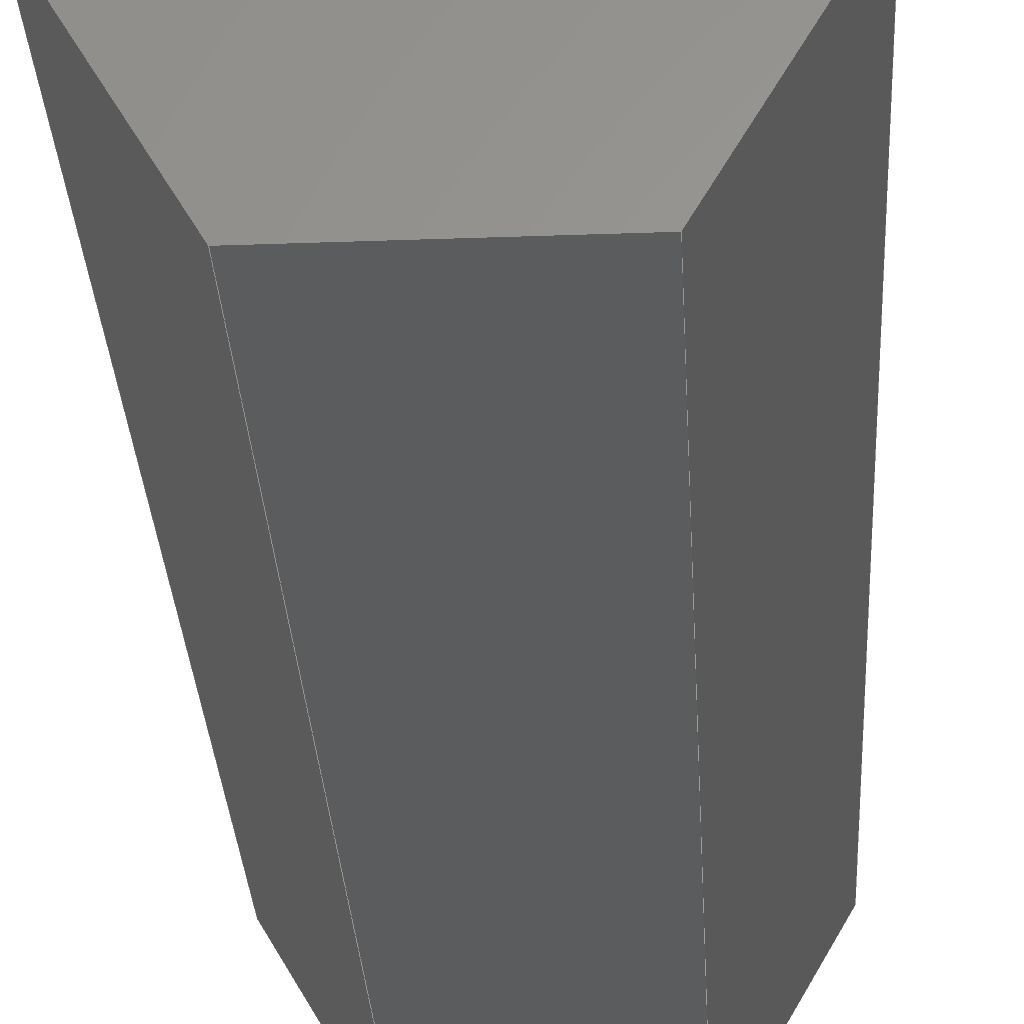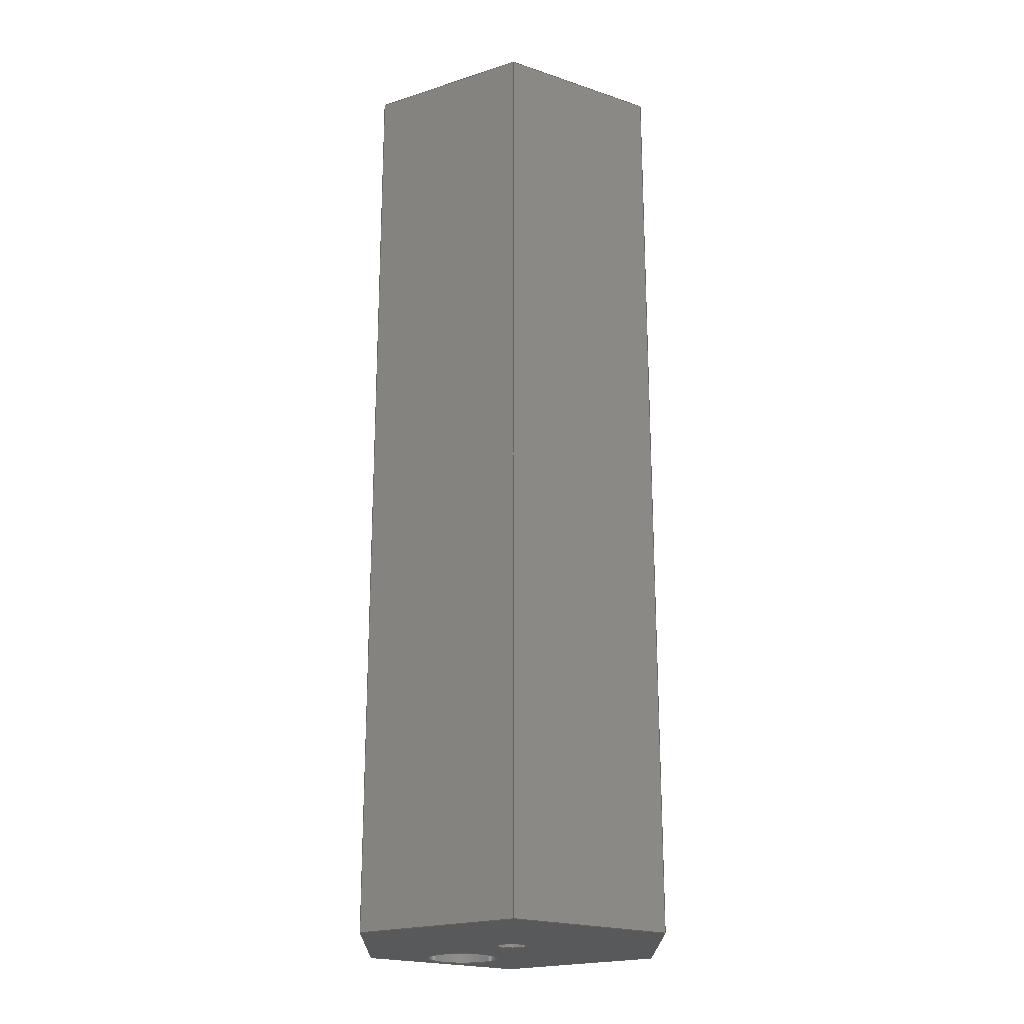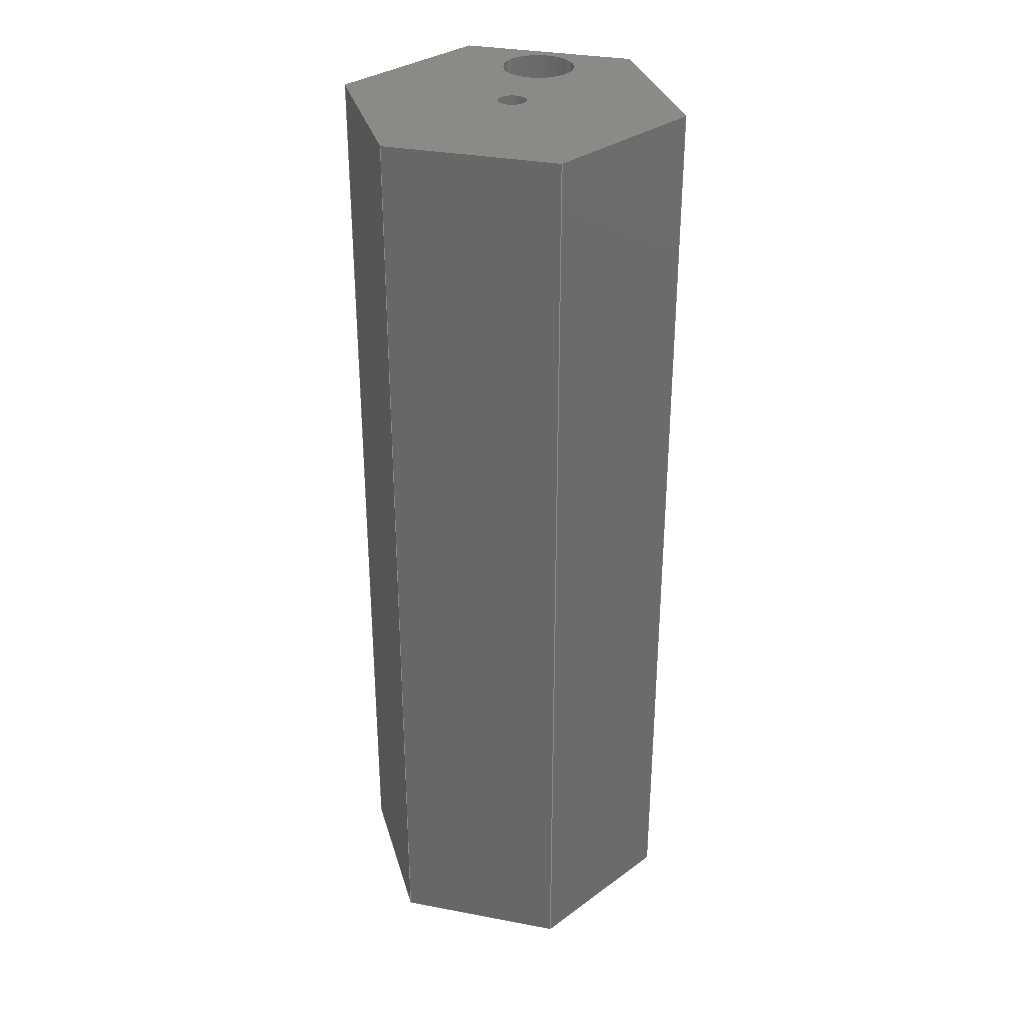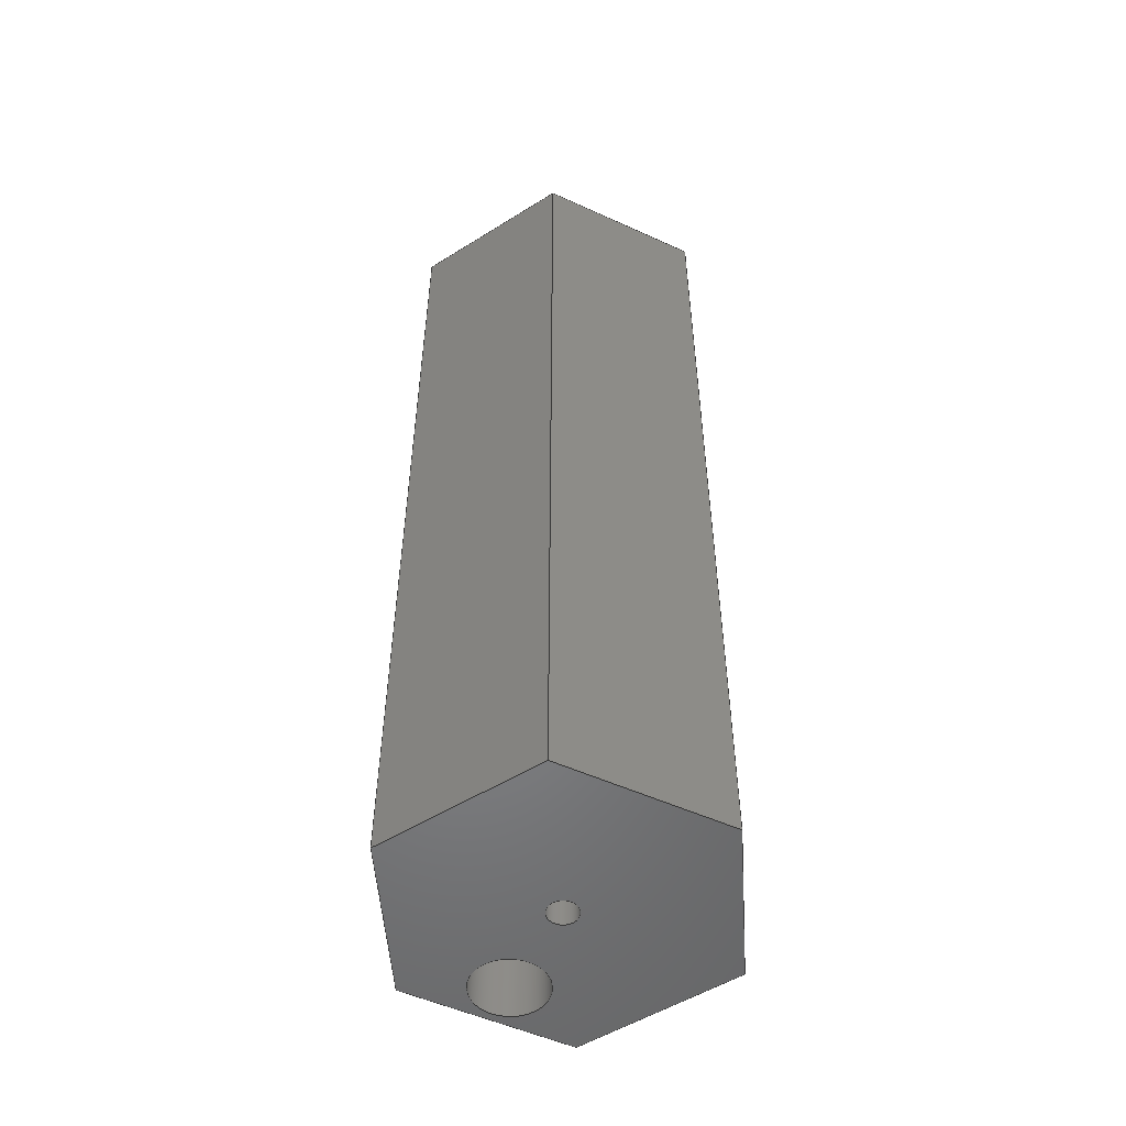
<metadata>
{"format":"step","ext":"step","renderer":"f3d","projection":"perspective","resolution":1024,"background":"white","views":[{"elev":-28.9,"azim":3.0,"up":"+Y"},{"elev":-21.6,"azim":-30.4,"up":"+Z"},{"elev":32.3,"azim":14.9,"up":"+Z"},{"elev":-52.6,"azim":-26.0,"up":"+Z"}]}
</metadata>
<code>
ISO-10303-21;
DATA;
#1=MECHANICAL_DESIGN_GEOMETRIC_PRESENTATION_REPRESENTATION('',(#4),#318);
#2=SHAPE_REPRESENTATION_RELATIONSHIP('SRR','None',#325,#3);
#3=ADVANCED_BREP_SHAPE_REPRESENTATION('',(#5),#317);
#4=STYLED_ITEM('',(#334),#5);
#5=MANIFOLD_SOLID_BREP('Body1',#186);
#6=FACE_BOUND('',#37,.T.);
#7=FACE_BOUND('',#38,.T.);
#8=FACE_BOUND('',#40,.T.);
#9=FACE_BOUND('',#41,.T.);
#10=PLANE('',#206);
#11=PLANE('',#207);
#12=PLANE('',#208);
#13=PLANE('',#209);
#14=PLANE('',#210);
#15=PLANE('',#211);
#16=PLANE('',#212);
#17=PLANE('',#213);
#18=FACE_OUTER_BOUND('',#28,.T.);
#19=FACE_OUTER_BOUND('',#29,.T.);
#20=FACE_OUTER_BOUND('',#30,.T.);
#21=FACE_OUTER_BOUND('',#31,.T.);
#22=FACE_OUTER_BOUND('',#32,.T.);
#23=FACE_OUTER_BOUND('',#33,.T.);
#24=FACE_OUTER_BOUND('',#34,.T.);
#25=FACE_OUTER_BOUND('',#35,.T.);
#26=FACE_OUTER_BOUND('',#36,.T.);
#27=FACE_OUTER_BOUND('',#39,.T.);
#28=EDGE_LOOP('',(#126,#127,#128,#129));
#29=EDGE_LOOP('',(#130,#131,#132,#133));
#30=EDGE_LOOP('',(#134,#135,#136,#137));
#31=EDGE_LOOP('',(#138,#139,#140,#141));
#32=EDGE_LOOP('',(#142,#143,#144,#145));
#33=EDGE_LOOP('',(#146,#147,#148,#149));
#34=EDGE_LOOP('',(#150,#151,#152,#153));
#35=EDGE_LOOP('',(#154,#155,#156,#157));
#36=EDGE_LOOP('',(#158,#159,#160,#161,#162,#163));
#37=EDGE_LOOP('',(#164));
#38=EDGE_LOOP('',(#165));
#39=EDGE_LOOP('',(#166,#167,#168,#169,#170,#171));
#40=EDGE_LOOP('',(#172));
#41=EDGE_LOOP('',(#173));
#42=LINE('',#269,#62);
#43=LINE('',#275,#63);
#44=LINE('',#280,#64);
#45=LINE('',#282,#65);
#46=LINE('',#284,#66);
#47=LINE('',#285,#67);
#48=LINE('',#288,#68);
#49=LINE('',#290,#69);
#50=LINE('',#291,#70);
#51=LINE('',#294,#71);
#52=LINE('',#296,#72);
#53=LINE('',#297,#73);
#54=LINE('',#300,#74);
#55=LINE('',#302,#75);
#56=LINE('',#303,#76);
#57=LINE('',#306,#77);
#58=LINE('',#308,#78);
#59=LINE('',#309,#79);
#60=LINE('',#311,#80);
#61=LINE('',#312,#81);
#62=VECTOR('',#220,0.25);
#63=VECTOR('',#227,0.1);
#64=VECTOR('',#232,1);
#65=VECTOR('',#233,1);
#66=VECTOR('',#234,1);
#67=VECTOR('',#235,1);
#68=VECTOR('',#238,1);
#69=VECTOR('',#239,1);
#70=VECTOR('',#240,1);
#71=VECTOR('',#243,1);
#72=VECTOR('',#244,1);
#73=VECTOR('',#245,1);
#74=VECTOR('',#248,1);
#75=VECTOR('',#249,1);
#76=VECTOR('',#250,1);
#77=VECTOR('',#253,1);
#78=VECTOR('',#254,1);
#79=VECTOR('',#255,1);
#80=VECTOR('',#258,1);
#81=VECTOR('',#259,1);
#82=CIRCLE('',#201,0.25);
#83=CIRCLE('',#202,0.25);
#84=CIRCLE('',#204,0.1);
#85=CIRCLE('',#205,0.1);
#86=VERTEX_POINT('',#266);
#87=VERTEX_POINT('',#268);
#88=VERTEX_POINT('',#272);
#89=VERTEX_POINT('',#274);
#90=VERTEX_POINT('',#278);
#91=VERTEX_POINT('',#279);
#92=VERTEX_POINT('',#281);
#93=VERTEX_POINT('',#283);
#94=VERTEX_POINT('',#287);
#95=VERTEX_POINT('',#289);
#96=VERTEX_POINT('',#293);
#97=VERTEX_POINT('',#295);
#98=VERTEX_POINT('',#299);
#99=VERTEX_POINT('',#301);
#100=VERTEX_POINT('',#305);
#101=VERTEX_POINT('',#307);
#102=EDGE_CURVE('',#86,#86,#82,.T.);
#103=EDGE_CURVE('',#86,#87,#42,.T.);
#104=EDGE_CURVE('',#87,#87,#83,.T.);
#105=EDGE_CURVE('',#88,#88,#84,.T.);
#106=EDGE_CURVE('',#88,#89,#43,.T.);
#107=EDGE_CURVE('',#89,#89,#85,.T.);
#108=EDGE_CURVE('',#90,#91,#44,.T.);
#109=EDGE_CURVE('',#91,#92,#45,.T.);
#110=EDGE_CURVE('',#93,#92,#46,.T.);
#111=EDGE_CURVE('',#90,#93,#47,.T.);
#112=EDGE_CURVE('',#94,#90,#48,.T.);
#113=EDGE_CURVE('',#95,#93,#49,.T.);
#114=EDGE_CURVE('',#94,#95,#50,.T.);
#115=EDGE_CURVE('',#96,#94,#51,.T.);
#116=EDGE_CURVE('',#97,#95,#52,.T.);
#117=EDGE_CURVE('',#96,#97,#53,.T.);
#118=EDGE_CURVE('',#98,#96,#54,.T.);
#119=EDGE_CURVE('',#99,#97,#55,.T.);
#120=EDGE_CURVE('',#98,#99,#56,.T.);
#121=EDGE_CURVE('',#100,#98,#57,.T.);
#122=EDGE_CURVE('',#101,#99,#58,.T.);
#123=EDGE_CURVE('',#100,#101,#59,.T.);
#124=EDGE_CURVE('',#91,#100,#60,.T.);
#125=EDGE_CURVE('',#92,#101,#61,.T.);
#126=ORIENTED_EDGE('',*,*,#102,.F.);
#127=ORIENTED_EDGE('',*,*,#103,.T.);
#128=ORIENTED_EDGE('',*,*,#104,.F.);
#129=ORIENTED_EDGE('',*,*,#103,.F.);
#130=ORIENTED_EDGE('',*,*,#105,.F.);
#131=ORIENTED_EDGE('',*,*,#106,.T.);
#132=ORIENTED_EDGE('',*,*,#107,.F.);
#133=ORIENTED_EDGE('',*,*,#106,.F.);
#134=ORIENTED_EDGE('',*,*,#108,.T.);
#135=ORIENTED_EDGE('',*,*,#109,.T.);
#136=ORIENTED_EDGE('',*,*,#110,.F.);
#137=ORIENTED_EDGE('',*,*,#111,.F.);
#138=ORIENTED_EDGE('',*,*,#112,.T.);
#139=ORIENTED_EDGE('',*,*,#111,.T.);
#140=ORIENTED_EDGE('',*,*,#113,.F.);
#141=ORIENTED_EDGE('',*,*,#114,.F.);
#142=ORIENTED_EDGE('',*,*,#115,.T.);
#143=ORIENTED_EDGE('',*,*,#114,.T.);
#144=ORIENTED_EDGE('',*,*,#116,.F.);
#145=ORIENTED_EDGE('',*,*,#117,.F.);
#146=ORIENTED_EDGE('',*,*,#118,.T.);
#147=ORIENTED_EDGE('',*,*,#117,.T.);
#148=ORIENTED_EDGE('',*,*,#119,.F.);
#149=ORIENTED_EDGE('',*,*,#120,.F.);
#150=ORIENTED_EDGE('',*,*,#121,.T.);
#151=ORIENTED_EDGE('',*,*,#120,.T.);
#152=ORIENTED_EDGE('',*,*,#122,.F.);
#153=ORIENTED_EDGE('',*,*,#123,.F.);
#154=ORIENTED_EDGE('',*,*,#124,.T.);
#155=ORIENTED_EDGE('',*,*,#123,.T.);
#156=ORIENTED_EDGE('',*,*,#125,.F.);
#157=ORIENTED_EDGE('',*,*,#109,.F.);
#158=ORIENTED_EDGE('',*,*,#125,.T.);
#159=ORIENTED_EDGE('',*,*,#122,.T.);
#160=ORIENTED_EDGE('',*,*,#119,.T.);
#161=ORIENTED_EDGE('',*,*,#116,.T.);
#162=ORIENTED_EDGE('',*,*,#113,.T.);
#163=ORIENTED_EDGE('',*,*,#110,.T.);
#164=ORIENTED_EDGE('',*,*,#102,.T.);
#165=ORIENTED_EDGE('',*,*,#105,.T.);
#166=ORIENTED_EDGE('',*,*,#124,.F.);
#167=ORIENTED_EDGE('',*,*,#108,.F.);
#168=ORIENTED_EDGE('',*,*,#112,.F.);
#169=ORIENTED_EDGE('',*,*,#115,.F.);
#170=ORIENTED_EDGE('',*,*,#118,.F.);
#171=ORIENTED_EDGE('',*,*,#121,.F.);
#172=ORIENTED_EDGE('',*,*,#104,.T.);
#173=ORIENTED_EDGE('',*,*,#107,.T.);
#174=CYLINDRICAL_SURFACE('',#200,0.25);
#175=CYLINDRICAL_SURFACE('',#203,0.1);
#176=ADVANCED_FACE('',(#18),#174,.F.);
#177=ADVANCED_FACE('',(#19),#175,.F.);
#178=ADVANCED_FACE('',(#20),#10,.T.);
#179=ADVANCED_FACE('',(#21),#11,.T.);
#180=ADVANCED_FACE('',(#22),#12,.T.);
#181=ADVANCED_FACE('',(#23),#13,.T.);
#182=ADVANCED_FACE('',(#24),#14,.T.);
#183=ADVANCED_FACE('',(#25),#15,.T.);
#184=ADVANCED_FACE('',(#26,#6,#7),#16,.T.);
#185=ADVANCED_FACE('',(#27,#8,#9),#17,.F.);
#186=CLOSED_SHELL('',(#176,#177,#178,#179,#180,#181,#182,#183,#184,#185));
#187=DERIVED_UNIT_ELEMENT(#189,1);
#188=DERIVED_UNIT_ELEMENT(#320,3);
#189=(
MASS_UNIT()
NAMED_UNIT(*)
SI_UNIT(.KILO.,.GRAM.)
);
#190=DERIVED_UNIT((#187,#188));
#191=MEASURE_REPRESENTATION_ITEM('density measure',
POSITIVE_RATIO_MEASURE(7850),#190);
#192=PROPERTY_DEFINITION_REPRESENTATION(#197,#194);
#193=PROPERTY_DEFINITION_REPRESENTATION(#198,#195);
#194=REPRESENTATION('material name',(#196),#317);
#195=REPRESENTATION('density',(#191),#317);
#196=DESCRIPTIVE_REPRESENTATION_ITEM('Steel','Steel');
#197=PROPERTY_DEFINITION('material property','material name',#327);
#198=PROPERTY_DEFINITION('material property','density of part',#327);
#199=AXIS2_PLACEMENT_3D('placement',#264,#214,#215);
#200=AXIS2_PLACEMENT_3D('',#265,#216,#217);
#201=AXIS2_PLACEMENT_3D('',#267,#218,#219);
#202=AXIS2_PLACEMENT_3D('',#270,#221,#222);
#203=AXIS2_PLACEMENT_3D('',#271,#223,#224);
#204=AXIS2_PLACEMENT_3D('',#273,#225,#226);
#205=AXIS2_PLACEMENT_3D('',#276,#228,#229);
#206=AXIS2_PLACEMENT_3D('',#277,#230,#231);
#207=AXIS2_PLACEMENT_3D('',#286,#236,#237);
#208=AXIS2_PLACEMENT_3D('',#292,#241,#242);
#209=AXIS2_PLACEMENT_3D('',#298,#246,#247);
#210=AXIS2_PLACEMENT_3D('',#304,#251,#252);
#211=AXIS2_PLACEMENT_3D('',#310,#256,#257);
#212=AXIS2_PLACEMENT_3D('',#313,#260,#261);
#213=AXIS2_PLACEMENT_3D('',#314,#262,#263);
#214=DIRECTION('axis',(0,0,1));
#215=DIRECTION('refdir',(1,0,0));
#216=DIRECTION('center_axis',(0,0,-1));
#217=DIRECTION('ref_axis',(1,0,0));
#218=DIRECTION('center_axis',(0,0,-1));
#219=DIRECTION('ref_axis',(1,0,0));
#220=DIRECTION('',(0,0,-1));
#221=DIRECTION('center_axis',(0,0,1));
#222=DIRECTION('ref_axis',(1,0,0));
#223=DIRECTION('center_axis',(0,0,-1));
#224=DIRECTION('ref_axis',(1,0,0));
#225=DIRECTION('center_axis',(0,0,-1));
#226=DIRECTION('ref_axis',(1,0,0));
#227=DIRECTION('',(0,0,-1));
#228=DIRECTION('center_axis',(0,0,1));
#229=DIRECTION('ref_axis',(1,0,0));
#230=DIRECTION('center_axis',(0.001985,-1,0));
#231=DIRECTION('ref_axis',(1,0.001985,0));
#232=DIRECTION('',(1,0.001985,0));
#233=DIRECTION('',(0,0,1));
#234=DIRECTION('',(1,0.001985,0));
#235=DIRECTION('',(0,0,1));
#236=DIRECTION('center_axis',(-0.865,-0.5017,0));
#237=DIRECTION('ref_axis',(0.5017,-0.865,0));
#238=DIRECTION('',(0.5017,-0.865,0));
#239=DIRECTION('',(0.5017,-0.865,0));
#240=DIRECTION('',(0,0,1));
#241=DIRECTION('center_axis',(-0.867,0.4983,0));
#242=DIRECTION('ref_axis',(-0.4983,-0.867,0));
#243=DIRECTION('',(-0.4983,-0.867,0));
#244=DIRECTION('',(-0.4983,-0.867,0));
#245=DIRECTION('',(0,0,1));
#246=DIRECTION('center_axis',(-0.001985,1,0));
#247=DIRECTION('ref_axis',(-1,-0.001985,0));
#248=DIRECTION('',(-1,-0.001985,0));
#249=DIRECTION('',(-1,-0.001985,0));
#250=DIRECTION('',(0,0,1));
#251=DIRECTION('center_axis',(0.865,0.5017,0));
#252=DIRECTION('ref_axis',(-0.5017,0.865,0));
#253=DIRECTION('',(-0.5017,0.865,0));
#254=DIRECTION('',(-0.5017,0.865,0));
#255=DIRECTION('',(0,0,1));
#256=DIRECTION('center_axis',(0.867,-0.4983,0));
#257=DIRECTION('ref_axis',(0.4983,0.867,0));
#258=DIRECTION('',(0.4983,0.867,0));
#259=DIRECTION('',(0.4983,0.867,0));
#260=DIRECTION('center_axis',(0,0,1));
#261=DIRECTION('ref_axis',(1,0,0));
#262=DIRECTION('center_axis',(0,0,1));
#263=DIRECTION('ref_axis',(1,0,0));
#264=CARTESIAN_POINT('',(0,0,0));
#265=CARTESIAN_POINT('Origin',(0,0.7,6.4));
#266=CARTESIAN_POINT('',(-0.25,0.7,6.4));
#267=CARTESIAN_POINT('Origin',(0,0.7,6.4));
#268=CARTESIAN_POINT('',(-0.25,0.7,0));
#269=CARTESIAN_POINT('',(-0.25,0.7,6.4));
#270=CARTESIAN_POINT('Origin',(0,0.7,0));
#271=CARTESIAN_POINT('Origin',(0,0,6.4));
#272=CARTESIAN_POINT('',(-0.1,-1.225e-17,6.4));
#273=CARTESIAN_POINT('Origin',(0,0,6.4));
#274=CARTESIAN_POINT('',(-0.1,-1.225e-17,0));
#275=CARTESIAN_POINT('',(-0.1,1.225e-17,6.4));
#276=CARTESIAN_POINT('Origin',(0,0,0));
#277=CARTESIAN_POINT('Origin',(-0.576,-1.002,0));
#278=CARTESIAN_POINT('',(-0.576,-1.002,0));
#279=CARTESIAN_POINT('',(0.58,-1,0));
#280=CARTESIAN_POINT('',(-0.576,-1.002,0));
#281=CARTESIAN_POINT('',(0.58,-1,6.4));
#282=CARTESIAN_POINT('',(0.58,-1,0));
#283=CARTESIAN_POINT('',(-0.576,-1.002,6.4));
#284=CARTESIAN_POINT('',(-0.576,-1.002,6.4));
#285=CARTESIAN_POINT('',(-0.576,-1.002,0));
#286=CARTESIAN_POINT('Origin',(-1.156,-0.002295,0));
#287=CARTESIAN_POINT('',(-1.156,-0.002295,0));
#288=CARTESIAN_POINT('',(-1.156,-0.002295,0));
#289=CARTESIAN_POINT('',(-1.156,-0.002295,6.4));
#290=CARTESIAN_POINT('',(-1.156,-0.002295,6.4));
#291=CARTESIAN_POINT('',(-1.156,-0.002295,0));
#292=CARTESIAN_POINT('Origin',(-0.58,1,0));
#293=CARTESIAN_POINT('',(-0.58,1,0));
#294=CARTESIAN_POINT('',(-0.58,1,0));
#295=CARTESIAN_POINT('',(-0.58,1,6.4));
#296=CARTESIAN_POINT('',(-0.58,1,6.4));
#297=CARTESIAN_POINT('',(-0.58,1,0));
#298=CARTESIAN_POINT('Origin',(0.576,1.002,0));
#299=CARTESIAN_POINT('',(0.576,1.002,0));
#300=CARTESIAN_POINT('',(0.576,1.002,0));
#301=CARTESIAN_POINT('',(0.576,1.002,6.4));
#302=CARTESIAN_POINT('',(0.576,1.002,6.4));
#303=CARTESIAN_POINT('',(0.576,1.002,0));
#304=CARTESIAN_POINT('Origin',(1.156,0.002295,0));
#305=CARTESIAN_POINT('',(1.156,0.002295,0));
#306=CARTESIAN_POINT('',(1.156,0.002295,0));
#307=CARTESIAN_POINT('',(1.156,0.002295,6.4));
#308=CARTESIAN_POINT('',(1.156,0.002295,6.4));
#309=CARTESIAN_POINT('',(1.156,0.002295,0));
#310=CARTESIAN_POINT('Origin',(0.58,-1,0));
#311=CARTESIAN_POINT('',(0.58,-1,0));
#312=CARTESIAN_POINT('',(0.58,-1,6.4));
#313=CARTESIAN_POINT('Origin',(-2.22e-16,2.22e-16,
6.4));
#314=CARTESIAN_POINT('Origin',(-2.22e-16,2.22e-16,
0));
#315=UNCERTAINTY_MEASURE_WITH_UNIT(LENGTH_MEASURE(0.001),#319,
'DISTANCE_ACCURACY_VALUE',
'Maximum model space distance between geometric entities at asserted c
onnectivities');
#316=UNCERTAINTY_MEASURE_WITH_UNIT(LENGTH_MEASURE(0.001),#319,
'DISTANCE_ACCURACY_VALUE',
'Maximum model space distance between geometric entities at asserted c
onnectivities');
#317=(
GEOMETRIC_REPRESENTATION_CONTEXT(3)
GLOBAL_UNCERTAINTY_ASSIGNED_CONTEXT((#315))
GLOBAL_UNIT_ASSIGNED_CONTEXT((#319,#321,#322))
REPRESENTATION_CONTEXT('','3D')
);
#318=(
GEOMETRIC_REPRESENTATION_CONTEXT(3)
GLOBAL_UNCERTAINTY_ASSIGNED_CONTEXT((#316))
GLOBAL_UNIT_ASSIGNED_CONTEXT((#319,#321,#322))
REPRESENTATION_CONTEXT('','3D')
);
#319=(
LENGTH_UNIT()
NAMED_UNIT(*)
SI_UNIT(.CENTI.,.METRE.)
);
#320=(
LENGTH_UNIT()
NAMED_UNIT(*)
SI_UNIT($,.METRE.)
);
#321=(
NAMED_UNIT(*)
PLANE_ANGLE_UNIT()
SI_UNIT($,.RADIAN.)
);
#322=(
NAMED_UNIT(*)
SI_UNIT($,.STERADIAN.)
SOLID_ANGLE_UNIT()
);
#323=SHAPE_DEFINITION_REPRESENTATION(#324,#325);
#324=PRODUCT_DEFINITION_SHAPE('',$,#327);
#325=SHAPE_REPRESENTATION('',(#199),#317);
#326=PRODUCT_DEFINITION_CONTEXT('part definition',#331,'design');
#327=PRODUCT_DEFINITION('H1','H1 v1',#328,#326);
#328=PRODUCT_DEFINITION_FORMATION('',$,#333);
#329=PRODUCT_RELATED_PRODUCT_CATEGORY('H1 v1','H1 v1',(#333));
#330=APPLICATION_PROTOCOL_DEFINITION('international standard',
'automotive_design',2009,#331);
#331=APPLICATION_CONTEXT(
'Core Data for Automotive Mechanical Design Process');
#332=PRODUCT_CONTEXT('part definition',#331,'mechanical');
#333=PRODUCT('H1','H1 v1',$,(#332));
#334=PRESENTATION_STYLE_ASSIGNMENT((#335));
#335=SURFACE_STYLE_USAGE(.BOTH.,#336);
#336=SURFACE_SIDE_STYLE('',(#337));
#337=SURFACE_STYLE_FILL_AREA(#338);
#338=FILL_AREA_STYLE('Glass - Heavy Color',(#339));
#339=FILL_AREA_STYLE_COLOUR('Glass - Heavy Color',#340);
#340=COLOUR_RGB('Glass - Heavy Color',0.09804,0.09804,
0.09804);
ENDSEC;
END-ISO-10303-21;

</code>
